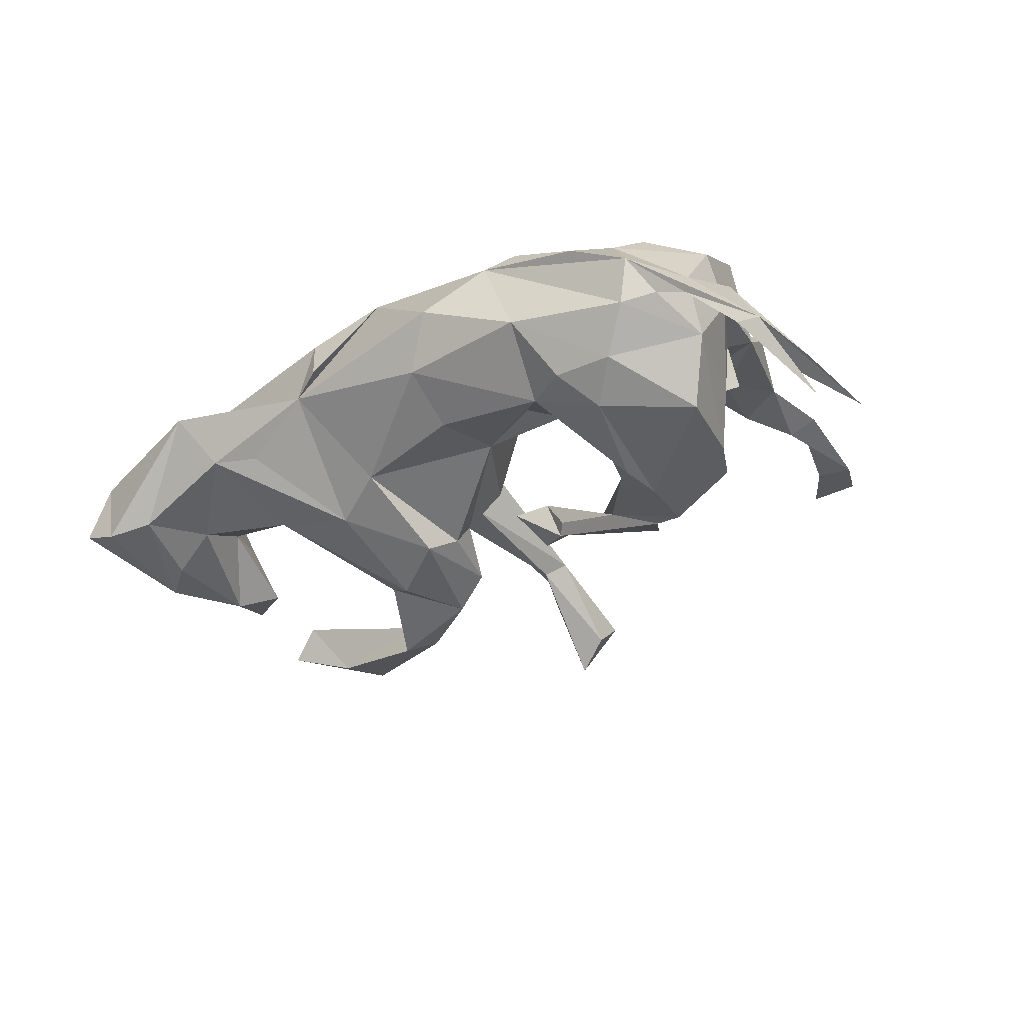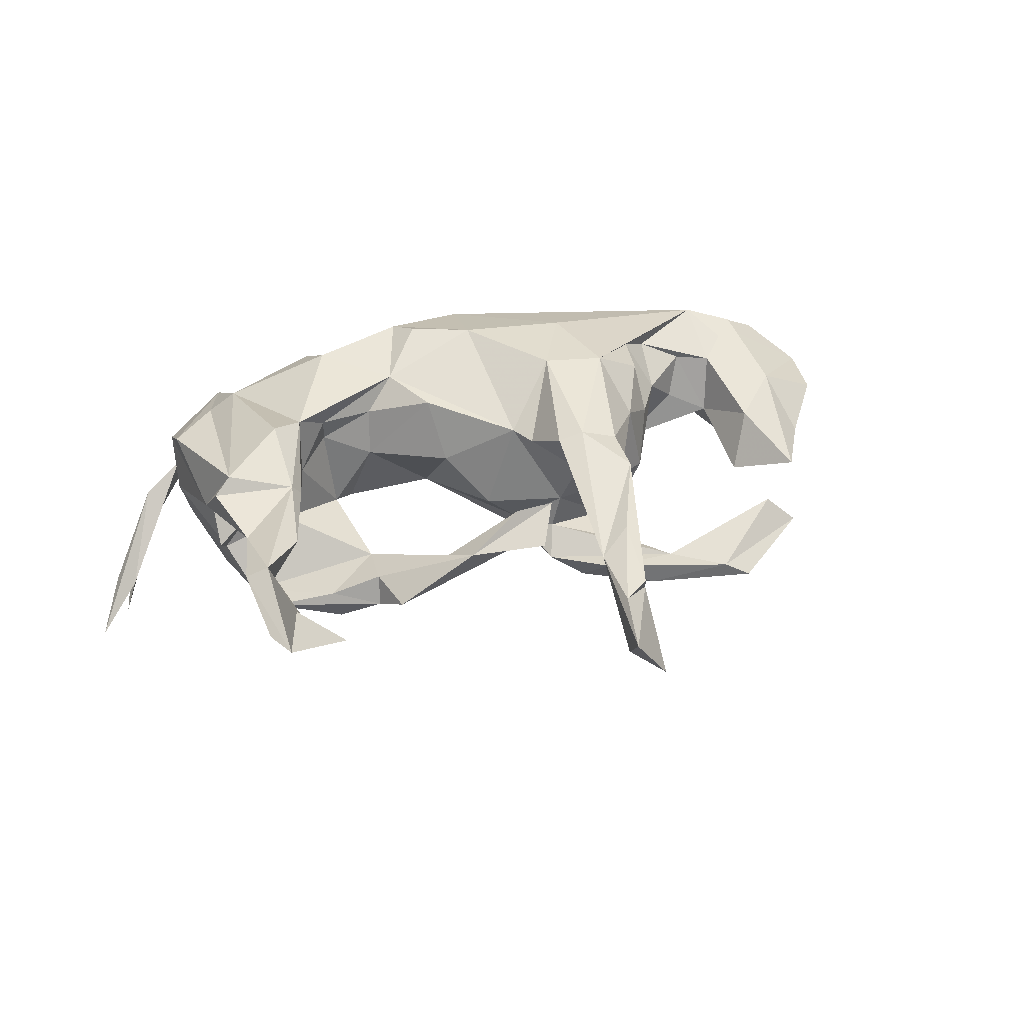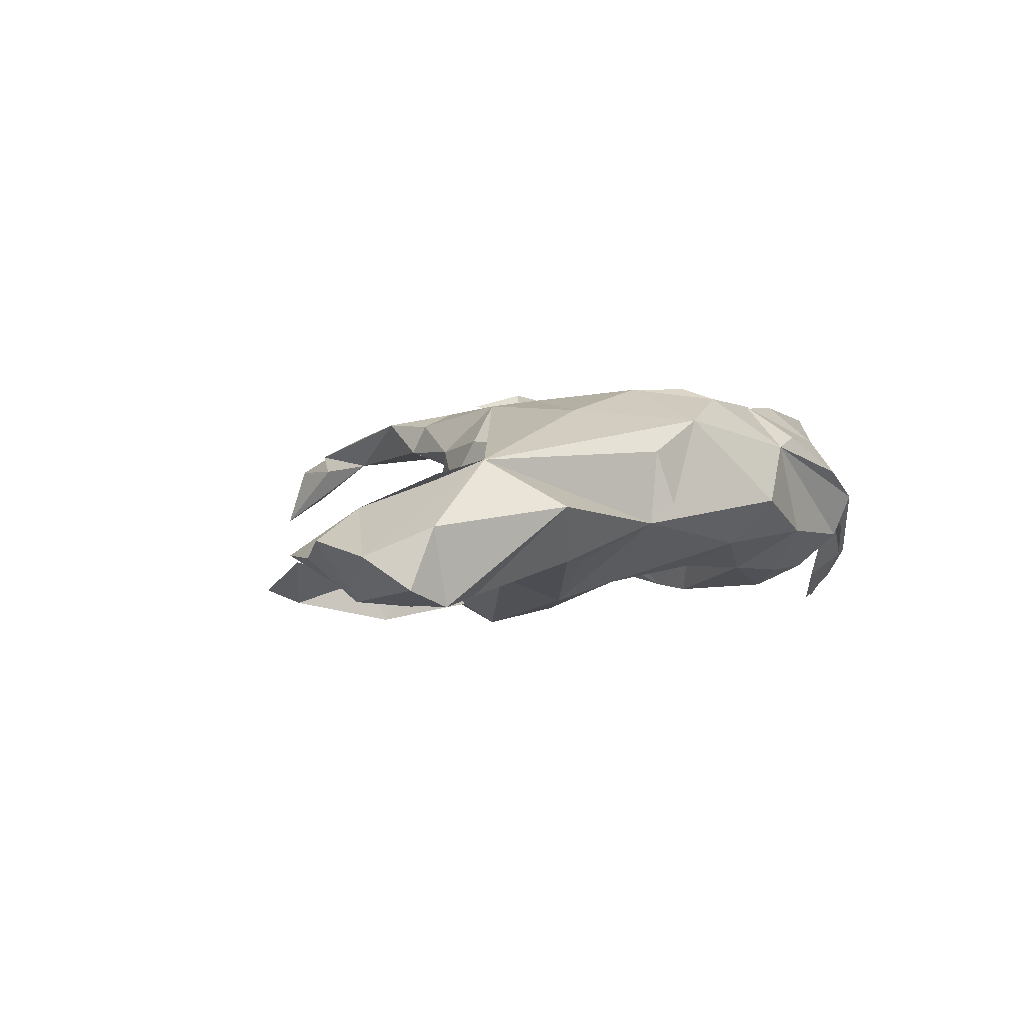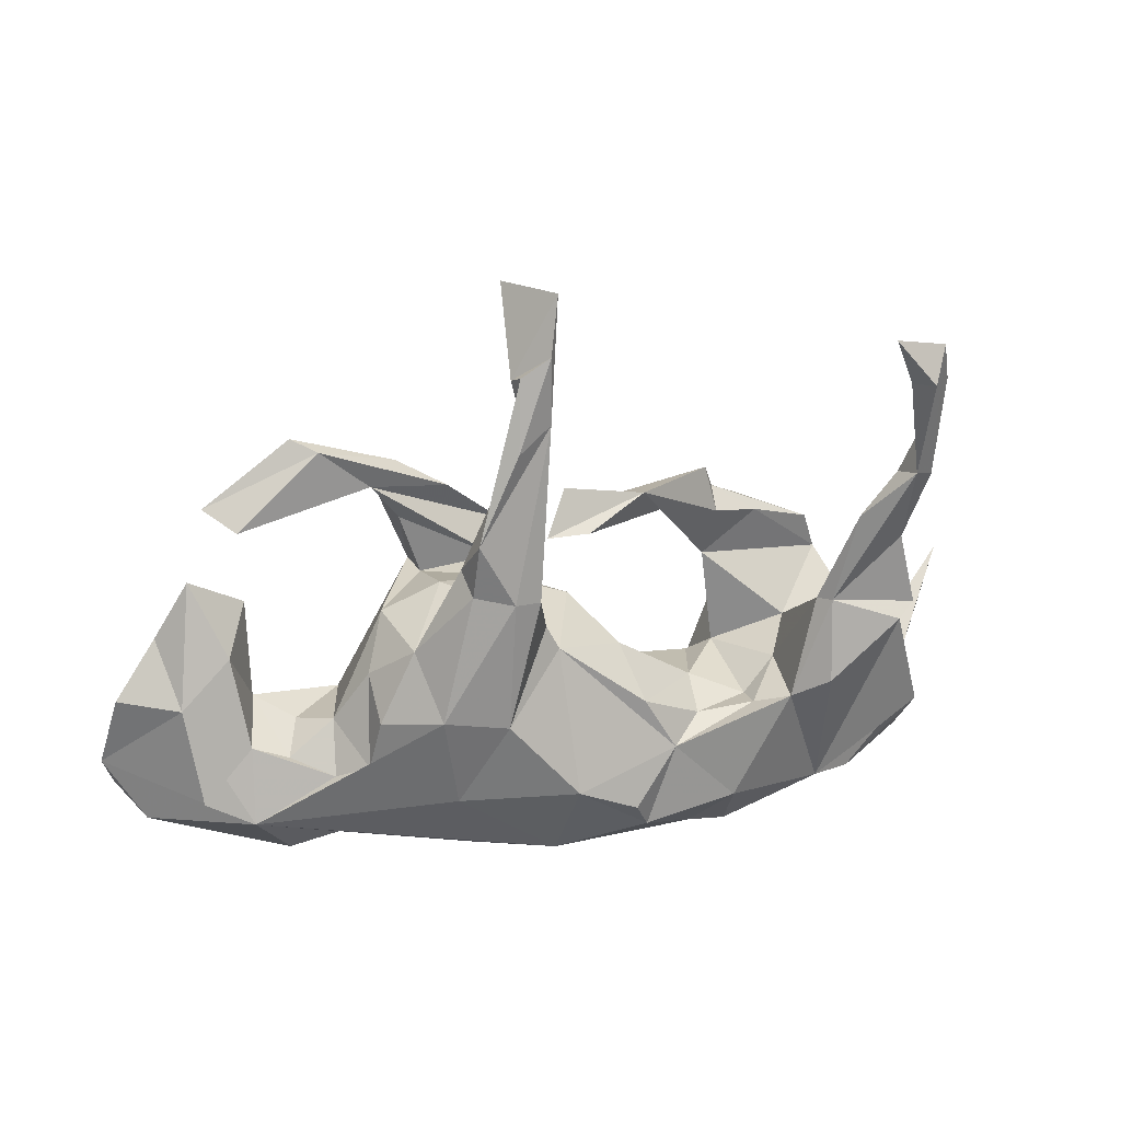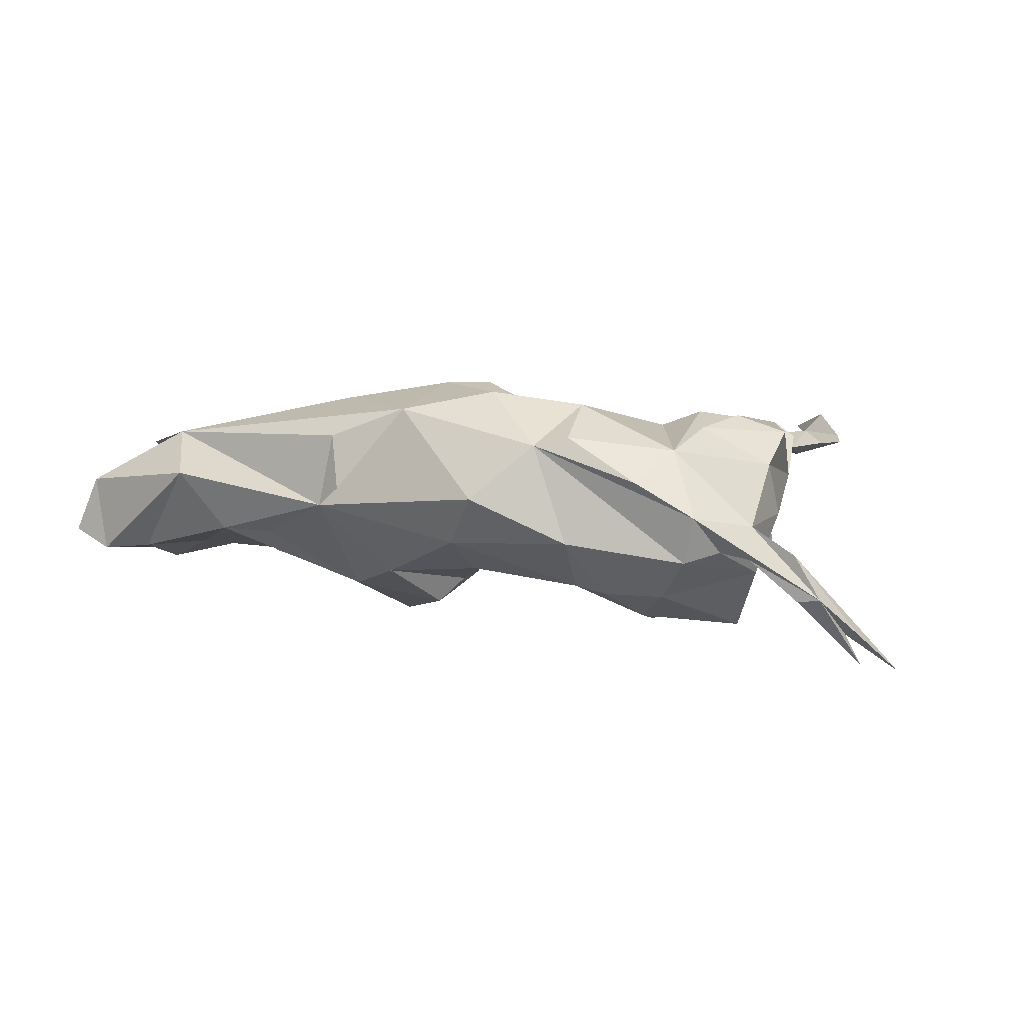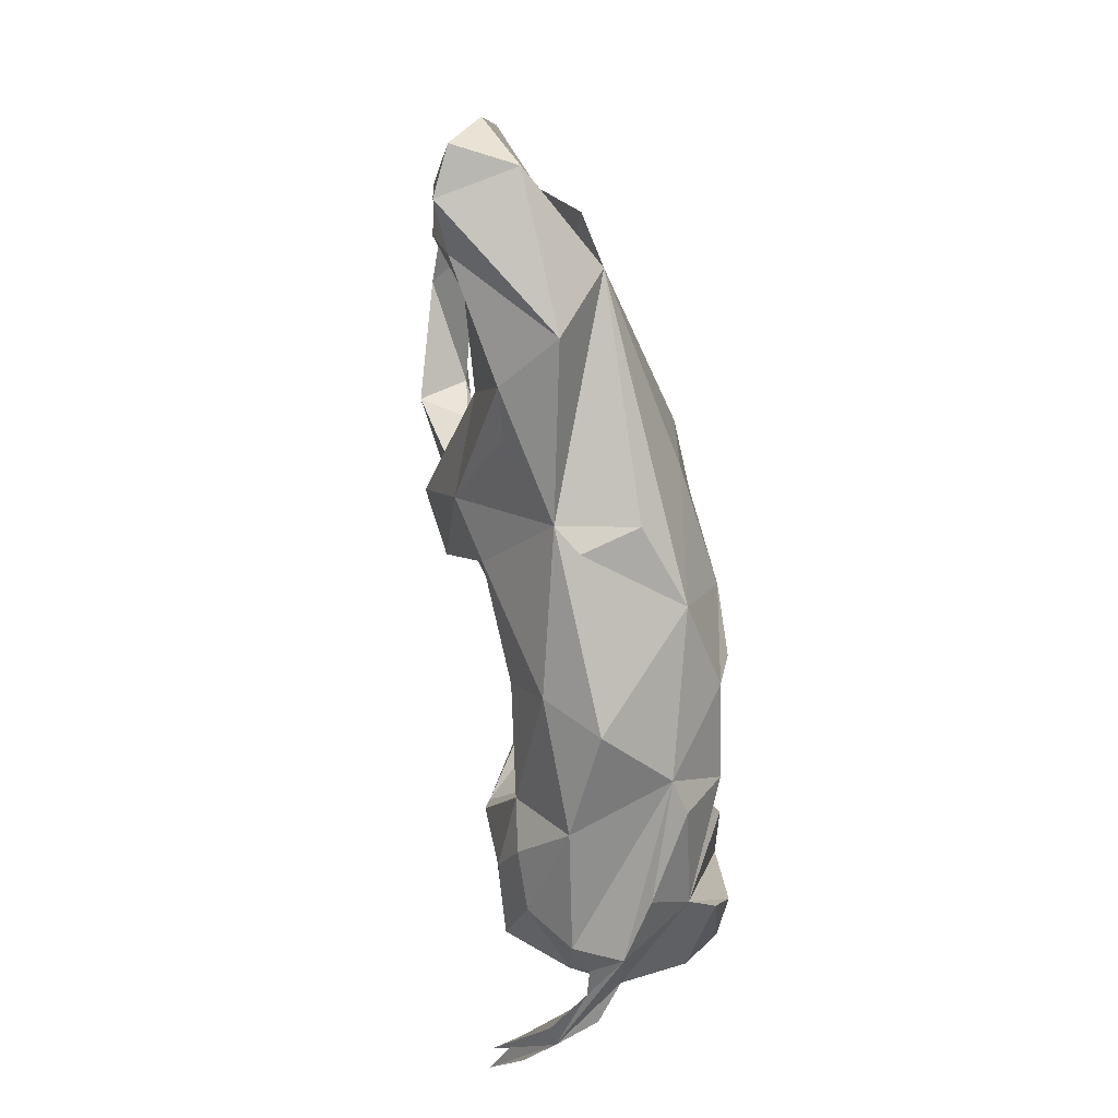
<metadata>
{"format":"obj","ext":"obj","renderer":"f3d","projection":"perspective","resolution":1024,"background":"white","views":[{"elev":-39.1,"azim":27.3,"up":"+Z"},{"elev":35.9,"azim":156.6,"up":"+Z"},{"elev":6.6,"azim":-55.3,"up":"+Z"},{"elev":34.3,"azim":-13.8,"up":"+Y"},{"elev":2.8,"azim":17.9,"up":"+Z"},{"elev":-69.3,"azim":-80.3,"up":"+Y"}]}
</metadata>
<code>
v 0.6689 -0.2371 -0.1481
v 0.7281 -0.1758 -0.213
v 0.6286 -0.2524 -0.0731
v 0.7819 -0.09799 -0.2787
v 0.6328 -0.2447 -0.1514
v 0.7226 -0.136 -0.2646
v 0.5587 -0.2833 -0.07986
v 0.6995 -0.1493 -0.2134
v 0.5591 -0.2617 -0.02581
v 0.4769 -0.3379 -0.01025
v 0.4282 -0.2732 0.1008
v 0.5114 -0.2939 -0.0682
v 0.5545 -0.2015 -0.1066
v 0.5767 -0.2037 0.07654
v 0.5841 -0.1533 -0.007452
v 0.5868 -0.1104 0.1311
v 0.1965 -0.3229 0.1087
v 0.4553 -0.3156 -0.08605
v 0.2547 -0.3319 -0.05684
v 0.3789 -0.3465 0.04798
v 0.468 -0.2281 0.1394
v 0.4054 -0.2638 -0.1473
v 0.509 -0.1389 0.1603
v 0.4966 0.024 -0.1683
v 0.3064 -0.2598 -0.1452
v 0.5454 -0.04512 0.001166
v 0.5099 -0.1358 -0.2026
v 0.2555 -0.3178 0.1223
v 0.5366 0.07587 0.1475
v 0.3561 -0.1972 -0.1863
v 0.2525 -0.2186 0.1788
v 0.405 -0.03051 -0.05374
v 0.5474 -0.006092 -0.06463
v 0.5305 -0.03296 -0.08936
v 0.09304 -0.3589 0.01779
v 0.5686 0.08958 0.1224
v 0.4807 -0.03687 -0.03463
v 0.572 0.01622 0.0539
v 0.4747 0.1296 0.07853
v 0.2393 -0.2106 -0.1369
v 0.4168 -0.01775 0.1673
v 0.4086 0.1034 0.09348
v 0.09429 -0.2323 0.2011
v 0.3602 -0.04976 0.03482
v 0.4762 0.09215 -0.1643
v 0.3566 -0.05532 0.1434
v 0.5459 0.2083 0.09969
v 0.3016 -0.07863 0.1138
v 0.1931 -0.1477 -0.08846
v 0.2842 -0.07996 -0.07748
v 0.1506 -0.1052 0.1675
v 0.2987 -0.09218 0.07041
v 0.04094 -0.303 -0.05989
v 0.3351 -0.03669 -0.2076
v 0.4275 0.1113 0.1174
v 0.2045 -0.08491 0.1113
v 0.4681 0.2634 0.1061
v 0.2437 -0.1066 -0.09287
v -0.215 -0.2826 0.000735
v 0.3555 0.03316 -0.2064
v 0.3713 0.1419 -0.1316
v 0.3575 0.1421 -0.1887
v 0.5481 0.3475 0.1308
v 0.5834 0.3275 0.1069
v -0.05687 -0.2778 0.1714
v 0.5344 0.3268 0.08536
v 0.2127 -0.06671 0.02713
v 0.08662 -0.08689 -0.08497
v 0.05233 -0.2042 -0.1112
v 0.07189 -0.1798 0.2191
v 0.2943 0.1961 -0.1418
v 0.2707 0.08494 -0.1057
v -0.02659 -0.1291 0.2205
v 0.5939 0.5029 0.1065
v 0.5787 0.5721 0.12
v 0.2886 0.1769 -0.09069
v -0.1723 -0.303 0.03164
v 0.5298 0.5077 0.1184
v 0.5512 0.5254 0.1638
v 0.2708 0.257 -0.107
v -0.1907 -0.2786 0.1245
v 0.1034 -0.01933 0.1449
v -0.06091 0.05765 -0.1523
v 0.4901 0.5998 0.1387
v 0.1962 0.2088 -0.07437
v -0.2184 -0.09237 -0.1521
v -0.1298 -0.1512 -0.1237
v 0.1363 0.2878 -0.008226
v 0.08607 0.02675 0.03645
v -0.2225 -0.1275 0.1929
v -0.5477 -0.1633 0.1302
v 0.01832 0.081 -0.05159
v 0.05618 0.2686 -0.0339
v 0.06984 0.2493 -0.01925
v -0.3415 -0.2248 -0.0512
v -0.03376 0.08692 0.1083
v -0.4885 -0.2858 0.05564
v -0.1375 0.0127 0.201
v -0.2428 0.0364 0.195
v -0.0467 0.07899 -0.1096
v -0.3718 -0.07498 -0.09307
v -0.07397 0.2146 0.1519
v -0.09348 0.0092 -0.193
v -0.05431 0.131 0.1043
v 0.03145 0.2598 0.04699
v -0.1822 0.08032 -0.214
v 0.00178 0.3195 -0.003629
v -0.1102 0.1458 -0.03761
v -0.3573 -0.07475 0.1385
v -0.03831 0.2608 0.0466
v -0.09552 0.1416 -0.1017
v -0.1442 0.173 0.05976
v -0.421 -0.2431 -0.04536
v -0.3355 0.01026 0.1387
v -0.2711 0.1223 0.1095
v -0.07502 0.1834 -0.1485
v -0.4096 -0.1047 0.111
v -0.1176 0.2243 0.1659
v -0.2179 0.1168 -0.1205
v -0.2292 0.1105 -0.1756
v -0.03825 0.4876 0.07485
v -0.2036 0.1625 -0.01617
v -0.1329 0.2119 -0.1875
v -0.1633 0.2674 -0.1388
v -0.1199 0.2483 0.08158
v -0.4003 -0.03217 0.05096
v -0.181 0.2365 0.146
v -0.2468 0.2183 -0.1374
v -0.4792 -0.07736 0.07806
v -0.6097 -0.1859 -0.08423
v -0.3394 0.05542 0.05952
v -0.5316 -0.103 -0.07938
v -0.1894 0.2584 0.09649
v -0.3015 0.1168 -0.02373
v -0.4563 -0.05836 0.000128
v -0.5379 -0.05015 0.0747
v -0.5215 -0.02008 -0.02884
v -0.242 0.3054 -0.175
v -0.1689 0.3275 0.1445
v -0.2811 0.2559 -0.2127
v -0.693 -0.1943 -0.09011
v -0.7172 -0.1886 0.03983
v -0.07633 0.4714 0.05167
v -0.09224 0.5522 0.03652
v -0.2915 0.2843 -0.1354
v -0.5872 0.1007 -0.1011
v -0.6245 -0.1233 0.1104
v -0.09642 0.4613 0.1081
v -0.6415 0.02314 0.04788
v -0.5167 0.1291 -0.08537
v -0.6762 0.001256 -0.1021
v -0.03404 0.5972 0.05976
v -0.7636 -0.1776 -0.05605
v -0.5558 0.08969 0.01522
v -0.02494 0.6312 -0.03338
v -0.6135 -0.06421 -0.1121
v -0.08323 0.5698 0.06445
v -0.7785 -0.09464 -0.008206
v -0.3729 0.3646 -0.1305
v -0.01422 0.6834 0.02121
v -0.08246 0.6661 -0.07375
v -0.7208 0.0374 0.04113
v -0.6069 0.2047 -0.0495
v -0.4587 0.3161 -0.1621
v -0.5184 0.2662 -0.07658
v -0.4155 0.3835 -0.1531
v -0.7424 0.02959 0.003688
v -0.6686 0.1118 -0.03973
v -0.5404 0.3533 -0.08114
v -0.5681 0.2914 -0.1226
f 98 73 96
f 51 96 73
f 104 98 96
f 90 73 98
f 65 73 90
f 99 90 98
f 43 73 65
f 91 65 90
f 84 75 78
f 74 78 75
f 79 84 78
f 79 75 84
f 102 98 104
f 125 102 104
f 118 98 102
f 121 118 102
f 99 98 118
f 91 90 99
f 125 121 102
f 127 99 118
f 139 118 121
f 148 139 121
f 127 118 139
f 133 127 139
f 115 99 127
f 152 148 121
f 157 139 148
f 79 63 75
f 64 75 63
f 64 74 75
f 78 63 79
f 74 63 78
f 8 6 5
f 1 5 6
f 9 8 5
f 4 3 2
f 1 2 3
f 1 4 2
f 8 3 4
f 158 151 153
f 141 153 151
f 142 158 153
f 167 151 158
f 142 153 141
f 130 141 151
f 140 123 120
f 106 120 123
f 128 140 120
f 138 123 140
f 120 106 101
f 86 101 106
f 103 106 123
f 103 86 106
f 87 86 103
f 116 103 123
f 54 60 30
f 27 30 60
f 40 54 30
f 50 60 54
f 24 27 60
f 22 30 27
f 8 1 6
f 8 4 1
f 165 170 164
f 166 164 170
f 145 165 164
f 166 140 164
f 145 164 140
f 138 140 166
f 159 165 145
f 170 159 166
f 138 166 159
f 130 151 156
f 146 156 151
f 132 156 146
f 168 146 151
f 137 146 150
f 163 150 146
f 128 145 140
f 124 138 159
f 97 141 130
f 132 130 156
f 154 137 150
f 137 132 146
f 133 143 125
f 121 125 143
f 99 109 91
f 117 91 109
f 114 109 99
f 115 114 99
f 131 109 114
f 125 104 112
f 96 112 104
f 133 125 112
f 85 71 62
f 45 62 71
f 130 113 97
f 59 97 113
f 132 113 130
f 59 53 35
f 19 35 53
f 65 59 35
f 68 58 49
f 40 49 58
f 40 68 49
f 67 58 68
f 50 58 67
f 68 40 69
f 53 69 40
f 87 68 69
f 87 53 59
f 76 72 61
f 24 61 72
f 71 76 61
f 88 72 76
f 45 71 61
f 80 76 71
f 93 80 71
f 85 62 60
f 24 60 62
f 72 85 60
f 93 71 85
f 88 85 72
f 50 72 60
f 94 93 85
f 100 92 68
f 89 68 92
f 83 100 68
f 108 92 100
f 116 100 83
f 86 59 95
f 113 95 59
f 86 95 113
f 116 111 100
f 108 100 111
f 145 111 116
f 96 92 108
f 119 108 111
f 101 86 113
f 128 111 145
f 124 145 116
f 119 111 128
f 122 108 119
f 120 119 128
f 123 124 116
f 159 145 124
f 134 122 119
f 112 108 122
f 110 105 88
f 85 88 105
f 107 110 88
f 93 105 110
f 89 96 82
f 51 82 96
f 81 65 91
f 77 65 81
f 82 67 89
f 68 89 67
f 56 67 82
f 52 67 56
f 51 56 82
f 17 43 65
f 48 56 51
f 46 55 42
f 57 42 55
f 39 42 57
f 38 42 39
f 47 39 57
f 38 39 47
f 66 47 57
f 63 66 57
f 64 47 66
f 35 17 65
f 31 43 17
f 43 31 51
f 46 51 31
f 46 48 51
f 52 56 48
f 44 52 48
f 44 48 46
f 42 44 46
f 32 44 42
f 50 52 44
f 41 55 46
f 115 133 112
f 167 158 149
f 91 149 158
f 158 142 91
f 97 91 142
f 163 149 154
f 136 154 149
f 137 154 136
f 147 136 149
f 129 137 136
f 135 137 129
f 117 129 136
f 126 135 129
f 101 137 135
f 117 126 129
f 101 135 126
f 134 126 131
f 109 131 126
f 115 134 131
f 101 126 134
f 89 92 96
f 112 96 108
f 88 93 107
f 110 107 93
f 91 97 59
f 105 93 94
f 80 93 88
f 105 94 85
f 76 80 88
f 86 87 59
f 69 53 87
f 36 29 38
f 16 38 29
f 55 29 36
f 115 127 133
f 131 114 115
f 155 121 143
f 152 157 148
f 143 139 157
f 139 143 133
f 160 152 121
f 155 160 121
f 144 152 160
f 161 155 143
f 144 157 152
f 143 157 144
f 161 143 144
f 161 144 160
f 14 38 16
f 23 16 29
f 21 16 23
f 11 23 29
f 41 11 29
f 55 41 29
f 46 11 41
f 11 21 23
f 28 11 31
f 46 31 11
f 47 36 38
f 55 36 47
f 19 53 40
f 24 62 45
f 50 40 58
f 54 40 50
f 32 72 50
f 61 24 45
f 19 40 25
f 30 25 40
f 22 25 30
f 19 25 22
f 13 27 24
f 22 13 18
f 12 18 13
f 19 22 18
f 27 13 22
f 7 9 5
f 3 8 9
f 7 5 1
f 32 24 72
f 44 32 50
f 34 24 32
f 17 19 18
f 10 17 18
f 35 19 17
f 34 13 24
f 15 13 34
f 12 10 18
f 20 17 10
f 7 10 12
f 9 12 13
f 15 9 13
f 1 10 7
f 9 7 12
f 9 10 1
f 9 1 3
f 123 138 124
f 97 142 141
f 101 132 137
f 63 47 64
f 63 55 47
f 74 64 66
f 57 55 63
f 70 43 51
f 73 43 70
f 51 73 70
f 63 74 66
f 101 113 132
f 134 119 120
f 134 120 101
f 83 103 116
f 87 103 83
f 68 87 83
f 59 65 77
f 59 77 81
f 50 67 52
f 26 32 42
f 37 32 26
f 38 26 42
f 15 26 38
f 17 20 28
f 11 28 20
f 31 17 28
f 10 11 20
f 34 26 15
f 14 15 38
f 9 11 10
f 14 21 11
f 14 11 9
f 168 167 149
f 150 163 154
f 168 149 163
f 147 149 91
f 167 168 151
f 115 122 134
f 170 165 159
f 168 163 146
f 14 16 21
f 155 161 160
f 9 15 14
f 136 147 91
f 117 136 91
f 109 126 117
f 112 122 115
f 91 59 81
f 37 34 32
f 33 26 34
f 37 33 34
f 37 26 33

</code>
